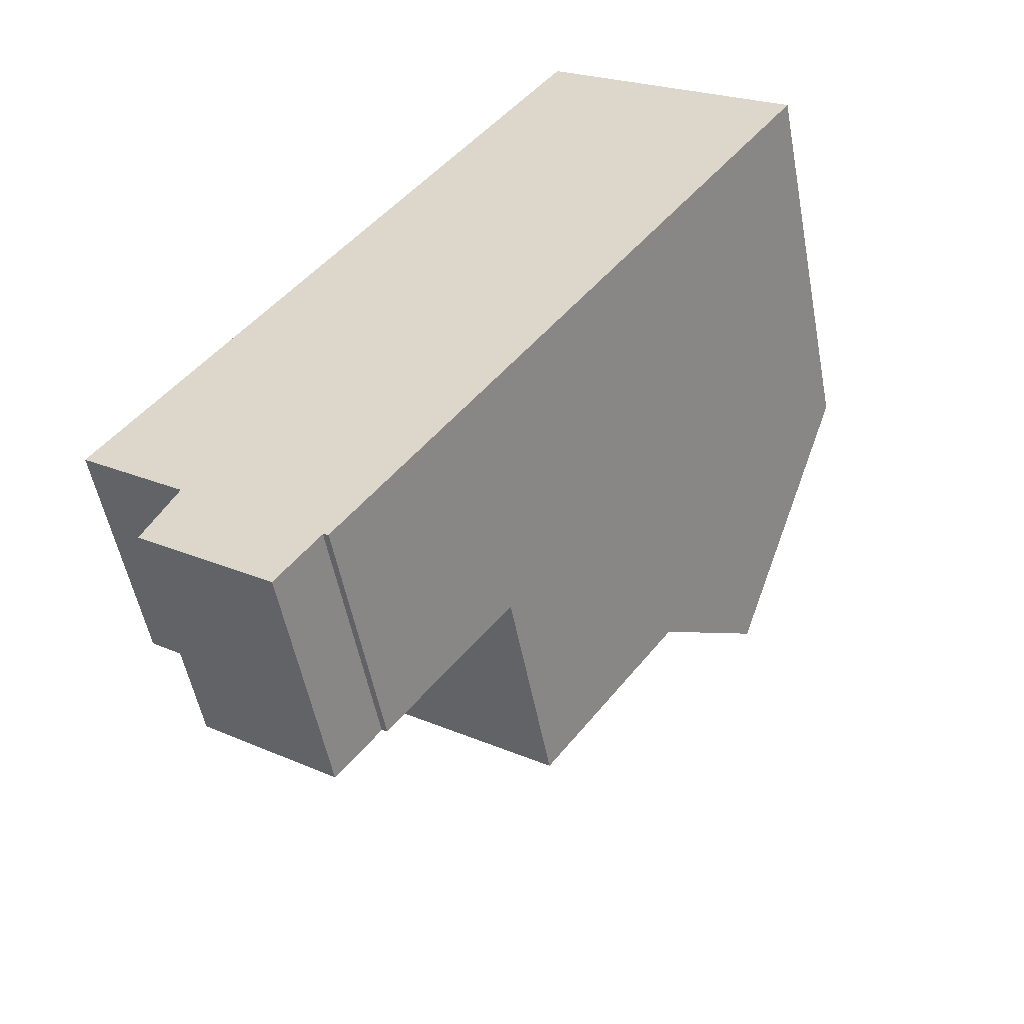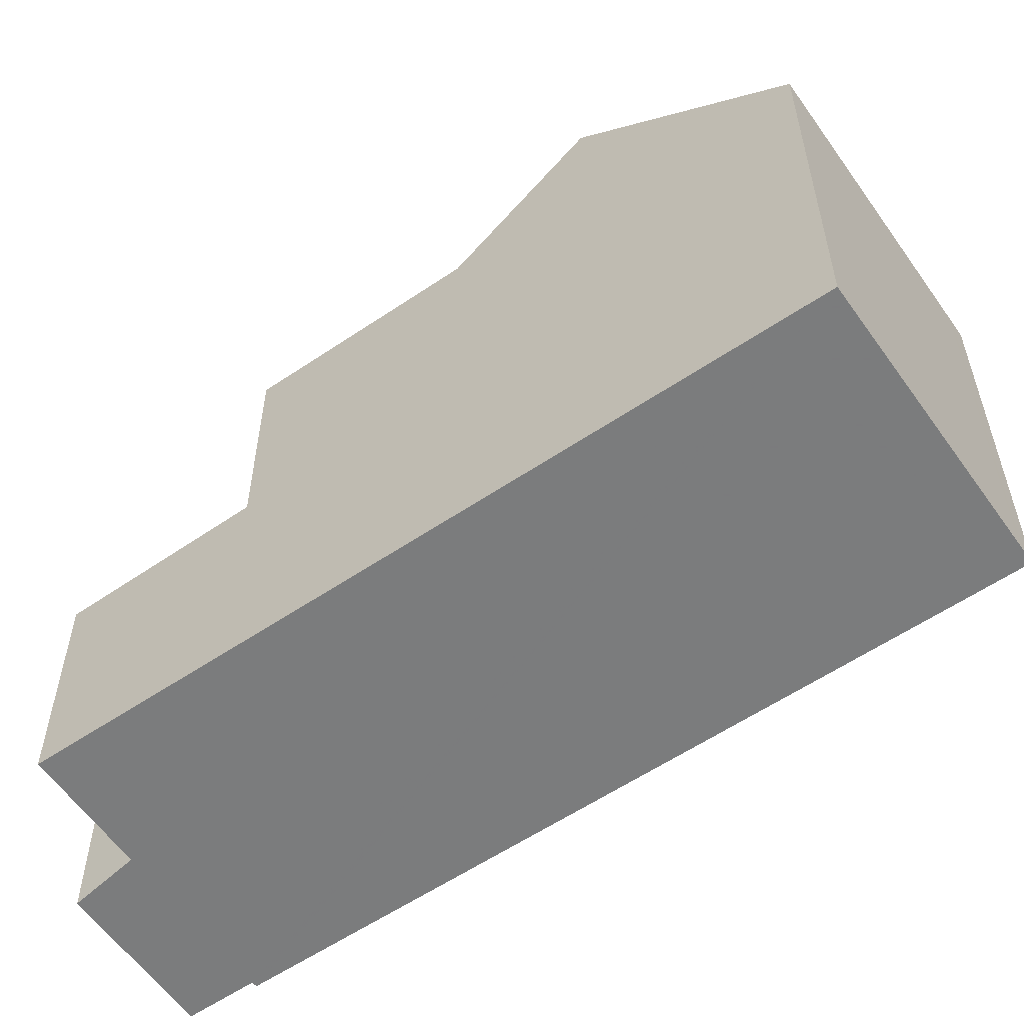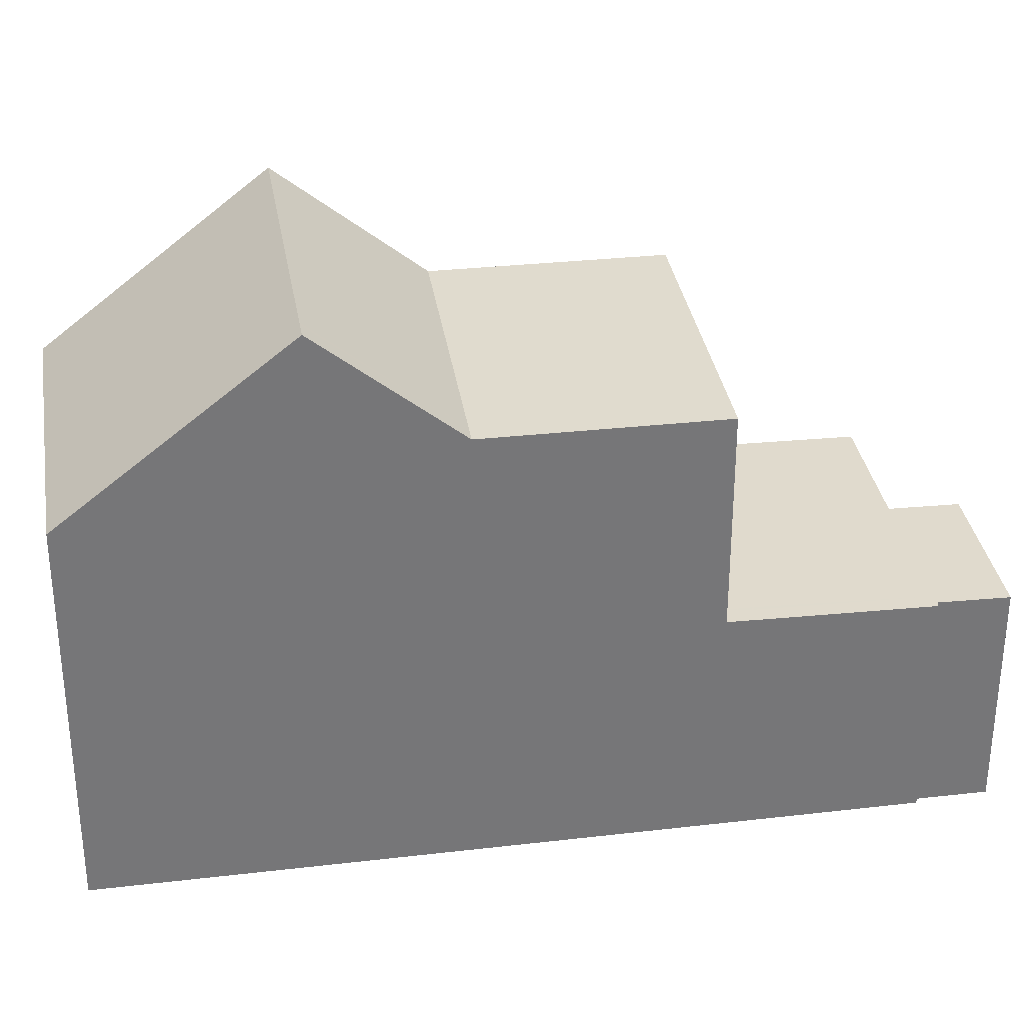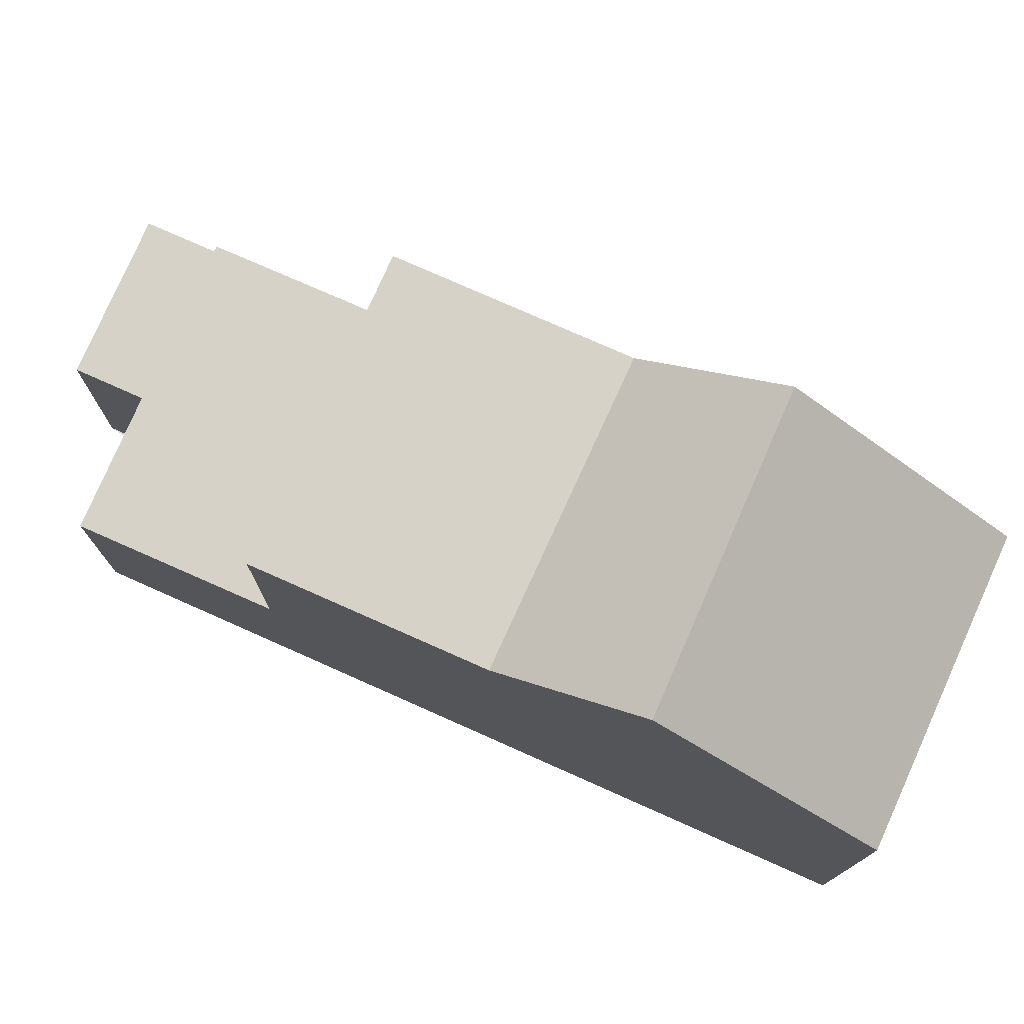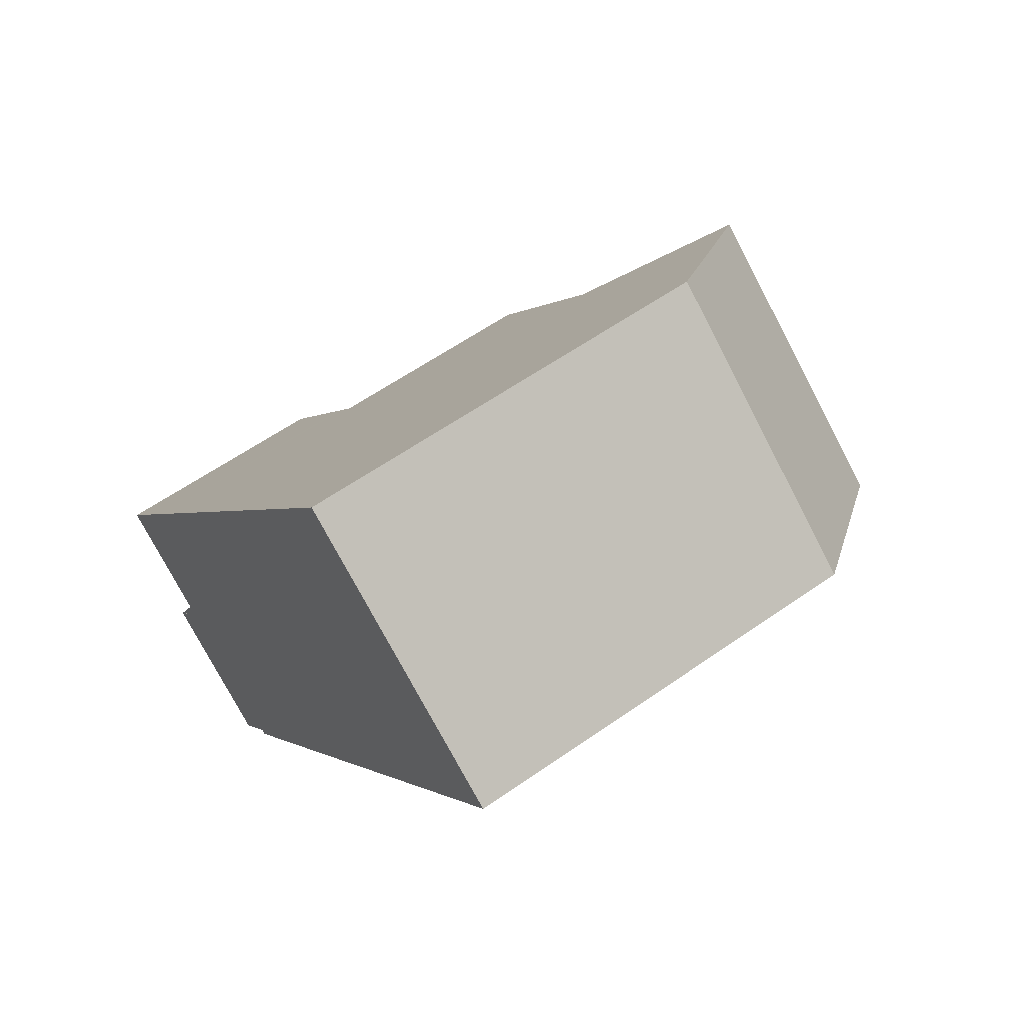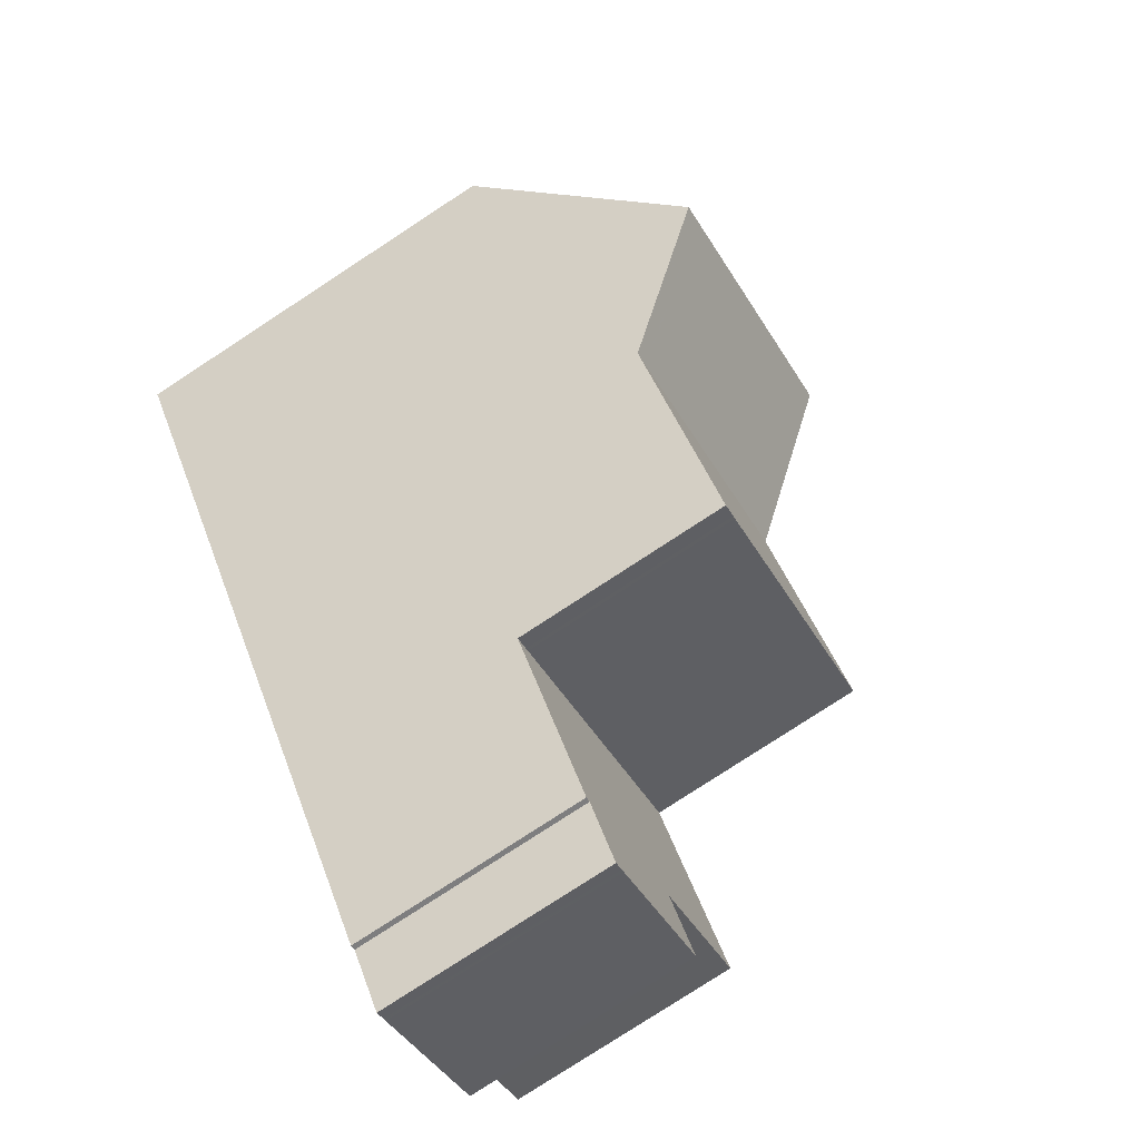
<metadata>
{"format":"obj","ext":"obj","renderer":"f3d","projection":"perspective","resolution":1024,"background":"white","views":[{"elev":-53.1,"azim":-169.3,"up":"+Y"},{"elev":-58.6,"azim":160.4,"up":"+Z"},{"elev":33.6,"azim":-63.5,"up":"+Z"},{"elev":77.7,"azim":149.6,"up":"+Z"},{"elev":59.3,"azim":-125.9,"up":"+Y"},{"elev":-79.6,"azim":-56.9,"up":"+Y"}]}
</metadata>
<code>
v -796.7 -1390 5.442
v -793.3 -1388 5.535
v -787 -1397 3.142
v -788.5 -1398 3.164
v -788 -1399 3.142
v -789.8 -1400 3.169
v -790.3 -1399 3.191
v -790.4 -1399 3.192
v -792.8 -1389 6.267
v -796.1 -1391 6.27
v -794.9 -1393 7.807
v -791.6 -1391 7.865
v -794.8 -1393 7.811
v -795.9 -1391 6.27
v -791.6 -1391 7.865
v -792.8 -1389 6.267
v -791.6 -1391 7.865
v -794.9 -1393 7.807
v -789.7 -1400 3.167
v -787 -1397 3.142
v -789.6 -1400 3.166
v -790.3 -1399 3.193
v -787.1 -1397 3.146
v -790.3 -1399 3.194
v -788.5 -1398 3.164
v -790.2 -1399 3.189
v -790.2 -1399 3.189
v -788.5 -1398 3.167
v -788.4 -1398 3.162
v -788.5 -1398 3.165
v -787.1 -1397 3.144
v -790.2 -1399 3.191
v -792 -1397 3.255
v -788.6 -1395 3.205
v -793.8 -1395 6.239
v -790.4 -1392 6.235
v -792 -1397 6.215
v -788.6 -1395 6.21
v -791.5 -1397 3.242
v -791.7 -1397 3.244
v -790.4 -1392 6.235
v -793.8 -1395 6.239
v -788.3 -1395 3.192
v -788.3 -1395 3.192
v -791.5 -1397 3.241
v -788.6 -1395 3.662
v -792 -1397 3.632
v -796.5 -1390 5.447
v -793.7 -1394 6.239
v -794.8 -1393 7.811
v -791.8 -1397 3.253
v -793.7 -1394 6.239
v -791.8 -1397 3.634
v -791.8 -1397 6.214
v -793.4 -1388 5.535
v -791.6 -1391 7.865
v -788.6 -1395 3.206
v -790.4 -1392 6.235
v -788.6 -1395 3.662
v -788.6 -1395 6.21
v -790.4 -1392 6.235
v -791.8 -1397 3.253
v -792 -1397 3.255
v -788.6 -1395 3.205
v -788.6 -1395 3.206
v -791.8 -1397 3.252
v -791.8 -1397 6.214
v -792 -1397 6.215
v -788.6 -1395 6.21
v -788.6 -1395 6.21
v -793.3 -1388 5.564
v -793.3 -1388 5.564
v -796.5 -1390 5.476
v -796.7 -1391 5.471
v -794.7 -1393 7.811
v -795.9 -1391 6.27
v -793.6 -1394 6.239
v -791.8 -1397 6.214
v -796.5 -1390 5.477
v -796.5 -1390 5.448
v -791.8 -1397 3.252
v -791.8 -1397 3.634
v -791.8 -1397 6.214
v -793.6 -1394 6.239
v -794.7 -1393 7.811
v -790.6 -1392 6.499
v -790.6 -1392 6.5
v -794 -1394 6.469
v -793.8 -1394 6.471
v -793.8 -1394 6.471
v -792.3 -1397 6.218
v -792.1 -1397 6.218
v -792 -1397 6.218
v -788.9 -1394 6.214
v -788.9 -1394 6.214
v -790.5 -1399 3.196
v -787.1 -1397 3.146
v -790.3 -1399 3.191
v -791.6 -1397 3.243
v -791.7 -1397 3.246
v -788.4 -1395 3.196
v -788.4 -1395 3.196
v -791.5 -1397 3.242
v -791.8 -1393 6.237
v -790.3 -1395 6.216
v -790 -1396 6.212
v -789.8 -1396 3.216
v -789.7 -1396 3.214
v -793 -1392 7.841
v -794.2 -1390 6.268
v -790 -1396 3.226
v -794.7 -1389 5.526
v -794.7 -1389 5.497
v -790 -1396 3.226
v -790 -1396 3.65
v -790 -1396 6.212
v -791.8 -1393 6.237
v -792 -1393 6.487
v -793 -1392 7.841
v -790.3 -1399 3.192
v -790.5 -1399 3.194
v -787.1 -1397 3.144
v -789.7 -1400 3.168
v -789.8 -1400 3.169
v -788 -1399 3.143
v -789.6 -1400 3.167
v -796.5 -1390 5.447
v -796.7 -1390 5.442
v -796.7 -1390 0
v -796.5 -1390 8.882e-16
v -793.3 -1388 5.564
v -793.3 -1388 5.535
v -793.3 -1388 0
v -793.3 -1388 0
v -787 -1397 3.142
v -787 -1397 3.142
v -787 -1397 0
v -787 -1397 0
v -788.5 -1398 3.164
v -788.5 -1398 3.164
v -788.5 -1398 0
v -788.5 -1398 0
v -789.6 -1400 3.166
v -788 -1399 3.142
v -788 -1399 -4.441e-16
v -789.6 -1400 0
v -789.8 -1400 3.169
v -789.8 -1400 3.169
v -789.8 -1400 4.441e-16
v -789.8 -1400 0
v -790.4 -1399 3.192
v -790.3 -1399 3.191
v -790.3 -1399 0
v -790.4 -1399 0
v -790.5 -1399 3.194
v -790.4 -1399 3.192
v -790.4 -1399 0
v -790.5 -1399 0
v -791.6 -1391 7.865
v -792.8 -1389 6.267
v -792.8 -1389 0
v -791.6 -1391 -8.882e-16
v -796.7 -1391 5.471
v -796.1 -1391 6.27
v -796.1 -1391 8.882e-16
v -796.7 -1391 0
v -796.1 -1391 6.27
v -794.9 -1393 7.807
v -794.9 -1393 -8.882e-16
v -796.1 -1391 8.882e-16
v -790.6 -1392 6.5
v -791.6 -1391 7.865
v -791.6 -1391 -8.882e-16
v -790.6 -1392 8.882e-16
v -789.8 -1400 3.169
v -789.7 -1400 3.167
v -789.7 -1400 0
v -789.8 -1400 4.441e-16
v -788.4 -1398 3.162
v -787 -1397 3.142
v -787 -1397 0
v -788.4 -1398 4.441e-16
v -789.7 -1400 3.167
v -789.6 -1400 3.166
v -789.6 -1400 0
v -789.7 -1400 0
v -788 -1399 3.143
v -788.5 -1398 3.164
v -788.5 -1398 0
v -788 -1399 -4.441e-16
v -788.5 -1398 3.164
v -788.4 -1398 3.162
v -788.4 -1398 4.441e-16
v -788.5 -1398 0
v -794 -1394 6.469
v -793.8 -1395 6.239
v -793.8 -1395 -8.882e-16
v -794 -1394 0
v -791.7 -1397 3.246
v -791.7 -1397 3.244
v -791.7 -1397 0
v -791.7 -1397 0
v -788.9 -1394 6.214
v -790.4 -1392 6.235
v -790.4 -1392 0
v -788.9 -1394 8.882e-16
v -787.1 -1397 3.146
v -788.3 -1395 3.192
v -788.3 -1395 -4.441e-16
v -787.1 -1397 0
v -796.5 -1390 5.448
v -796.5 -1390 5.447
v -796.5 -1390 8.882e-16
v -796.5 -1390 8.882e-16
v -793.3 -1388 5.535
v -793.4 -1388 5.535
v -793.4 -1388 8.882e-16
v -793.3 -1388 0
v -788.4 -1395 3.196
v -788.6 -1395 3.205
v -788.6 -1395 -4.441e-16
v -788.4 -1395 0
v -792.3 -1397 6.218
v -792 -1397 6.215
v -792 -1397 0
v -792.3 -1397 0
v -792.8 -1389 6.267
v -793.3 -1388 5.564
v -793.3 -1388 0
v -792.8 -1389 0
v -796.7 -1390 5.442
v -796.7 -1391 5.471
v -796.7 -1391 0
v -796.7 -1390 0
v -794.7 -1389 5.497
v -796.5 -1390 5.448
v -796.5 -1390 8.882e-16
v -794.7 -1389 0
v -790.4 -1392 6.235
v -790.6 -1392 6.5
v -790.6 -1392 8.882e-16
v -790.4 -1392 0
v -794.9 -1393 7.807
v -794 -1394 6.469
v -794 -1394 0
v -794.9 -1393 -8.882e-16
v -793.8 -1395 6.239
v -792.3 -1397 6.218
v -792.3 -1397 0
v -793.8 -1395 -8.882e-16
v -788.6 -1395 6.21
v -788.9 -1394 6.214
v -788.9 -1394 8.882e-16
v -788.6 -1395 0
v -791.7 -1397 3.244
v -790.5 -1399 3.196
v -790.5 -1399 0
v -791.7 -1397 0
v -787.1 -1397 3.144
v -787.1 -1397 3.146
v -787.1 -1397 0
v -787.1 -1397 0
v -790.3 -1399 3.191
v -790.3 -1399 3.191
v -790.3 -1399 0
v -790.3 -1399 0
v -792 -1397 3.255
v -791.7 -1397 3.246
v -791.7 -1397 0
v -792 -1397 4.441e-16
v -788.3 -1395 3.192
v -788.4 -1395 3.196
v -788.4 -1395 0
v -788.3 -1395 -4.441e-16
v -793.4 -1388 5.535
v -794.7 -1389 5.497
v -794.7 -1389 0
v -793.4 -1388 8.882e-16
v -790.5 -1399 3.196
v -790.5 -1399 3.194
v -790.5 -1399 0
v -790.5 -1399 0
v -787 -1397 3.142
v -787.1 -1397 3.144
v -787.1 -1397 0
v -787 -1397 0
v -790.3 -1399 3.191
v -789.8 -1400 3.169
v -789.8 -1400 0
v -790.3 -1399 0
v -788 -1399 3.142
v -788 -1399 3.143
v -788 -1399 -4.441e-16
v -788 -1399 -4.441e-16
v -796.7 -1390 0
v -793.3 -1388 0
v -787 -1397 0
v -788.5 -1398 0
v -788 -1399 0
v -789.8 -1400 0
v -790.3 -1399 0
v -790.4 -1399 0
f 72 55 2 71
f 16 9 12 15
f 13 11 10 14
f 110 16 15 109
f 32 26 27 120
f 30 29 4 25 26 32
f 126 26 25 125
f 123 27 26 126
f 31 20 29 30
f 30 28 23 31
f 32 22 28 30
f 60 38 46 59
f 87 36 58 86
f 120 27 98 7 8 121
f 92 67 68 91
f 122 3 20 31
f 28 22 45 108
f 45 22 24 39
f 59 46 34 57
f 74 1 48 73
f 53 47 37 54
f 89 52 35 88
f 93 78 67 92
f 51 33 47 53
f 113 55 72 112
f 116 60 59 115
f 118 86 58 117
f 115 59 57 114
f 95 70 69 94
f 100 63 62 99
f 102 65 64 101
f 107 103 66 111
f 99 62 66 103
f 71 9 16 72
f 73 14 10 74
f 112 72 16 110
f 75 13 14 76
f 106 78 93 105
f 79 73 48 80
f 82 53 54 83
f 90 84 52 89
f 81 51 53 82
f 76 14 73 79
f 86 56 17 87
f 88 18 50 89
f 119 56 86 118
f 89 50 85 90
f 91 42 49 92
f 92 49 77 93
f 94 61 41 95
f 105 93 77 104
f 96 40 39 24
f 23 44 43 97
f 124 98 27 123
f 99 39 40 100
f 101 43 44 102
f 108 45 103 107
f 103 45 39 99
f 104 61 94 105
f 107 102 44 108
f 109 75 76 110
f 108 44 23 28
f 112 79 80 113
f 115 82 83 116
f 117 84 90 118
f 114 81 82 115
f 111 65 102 107
f 110 76 79 112
f 105 94 69 106
f 118 90 85 119
f 120 24 22 32
f 121 96 24 120
f 31 23 97 122
f 123 19 6 124
f 125 5 21 126
f 126 21 19 123
f 128 129 130 127
f 132 133 134 131
f 136 137 138 135
f 140 141 142 139
f 144 145 146 143
f 148 149 150 147
f 152 153 154 151
f 156 157 158 155
f 160 161 162 159
f 164 165 166 163
f 168 169 170 167
f 172 173 174 171
f 176 177 178 175
f 180 181 182 179
f 184 185 186 183
f 188 189 190 187
f 192 193 194 191
f 196 197 198 195
f 200 201 202 199
f 204 205 206 203
f 208 209 210 207
f 212 213 214 211
f 216 217 218 215
f 220 221 222 219
f 224 225 226 223
f 228 229 230 227
f 232 233 234 231
f 236 237 238 235
f 240 241 242 239
f 244 245 246 243
f 248 249 250 247
f 252 253 254 251
f 256 257 258 255
f 260 261 262 259
f 264 265 266 263
f 268 269 270 267
f 272 273 274 271
f 276 277 278 275
f 280 281 282 279
f 284 285 286 283
f 288 289 290 287
f 292 293 294 291
f 296 297 298 299 300 301 302 295

</code>
